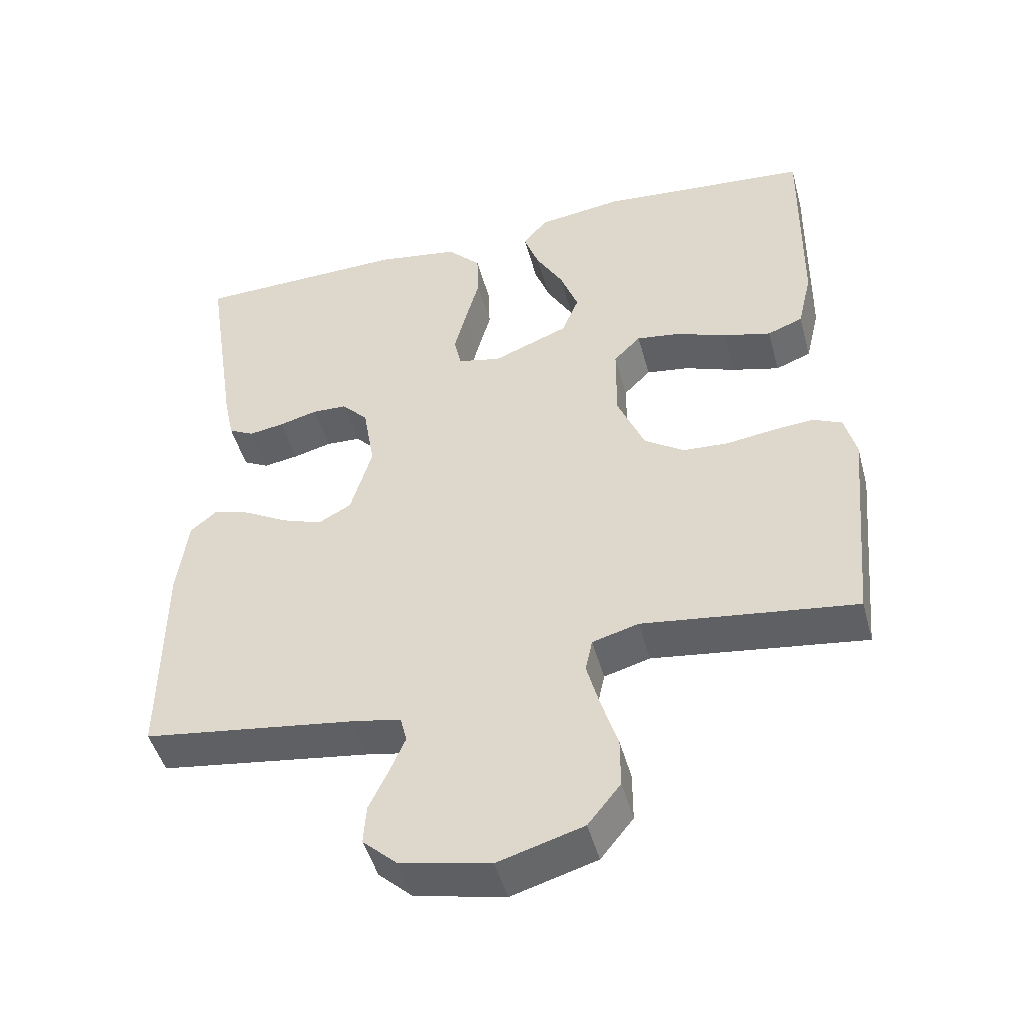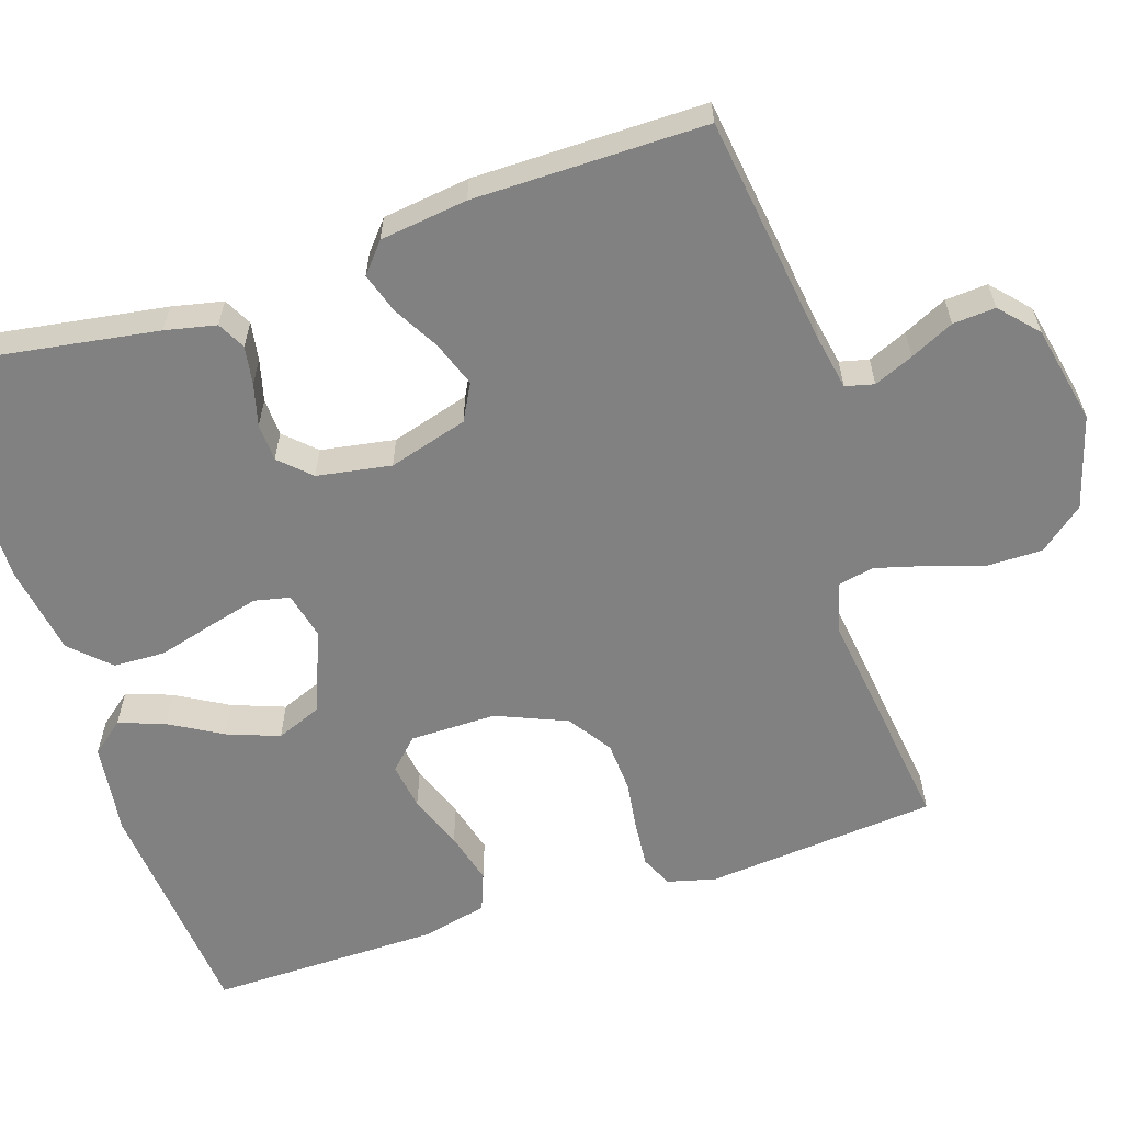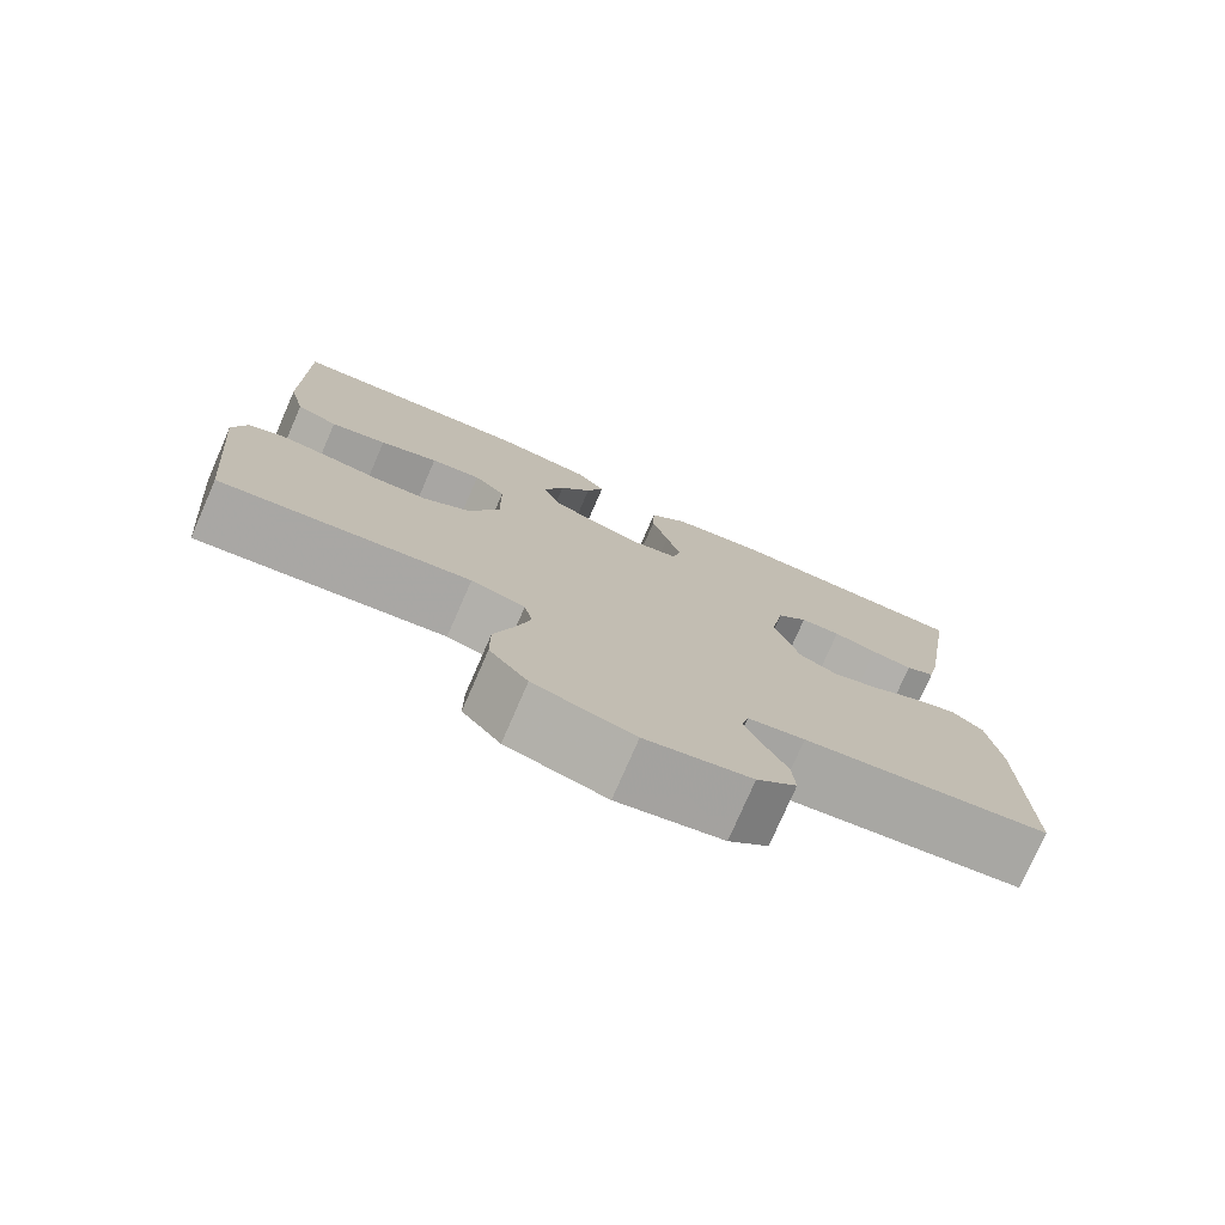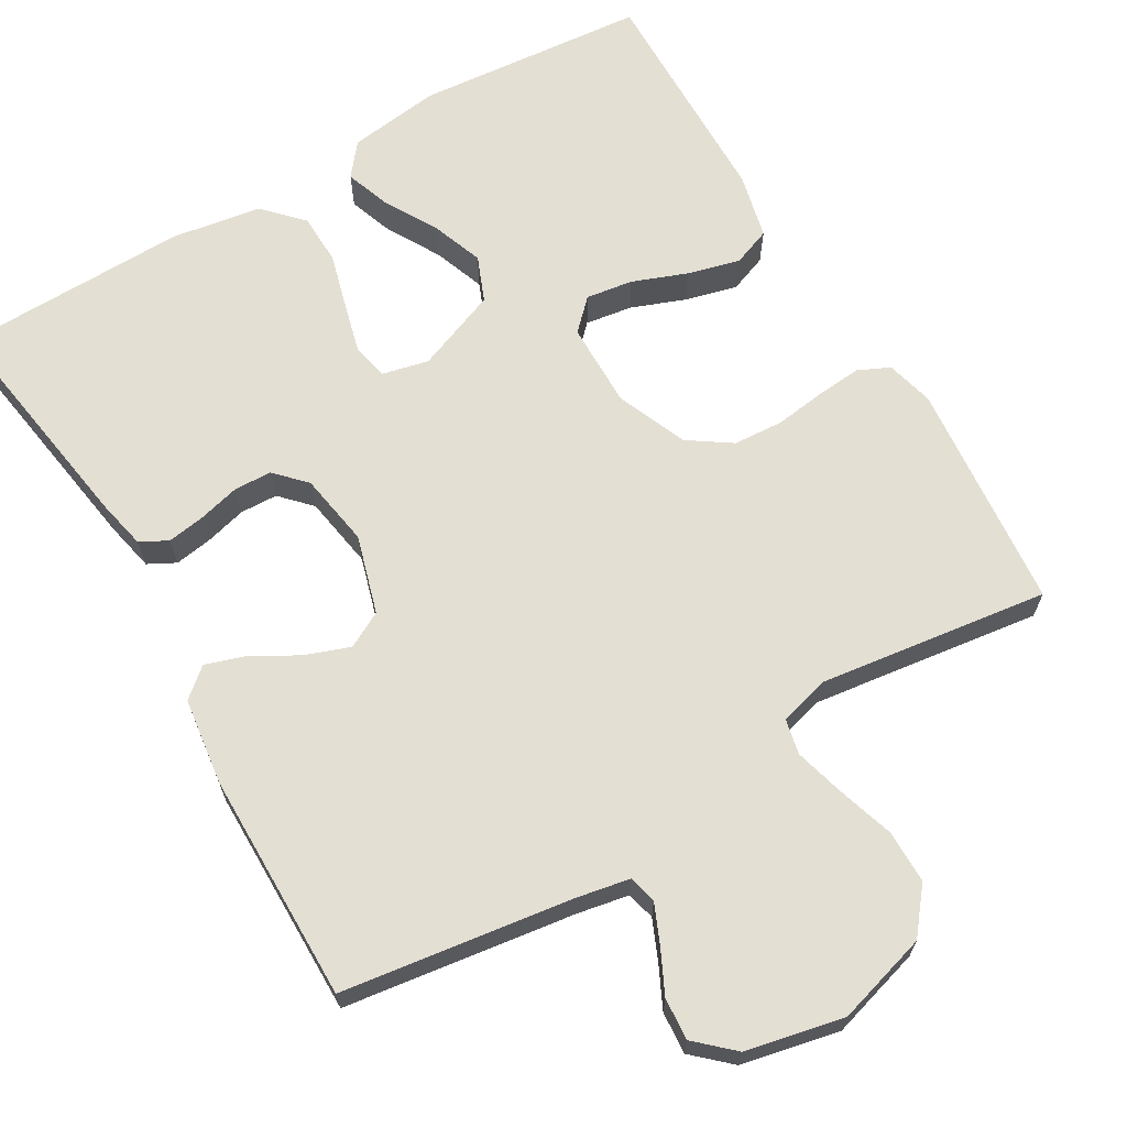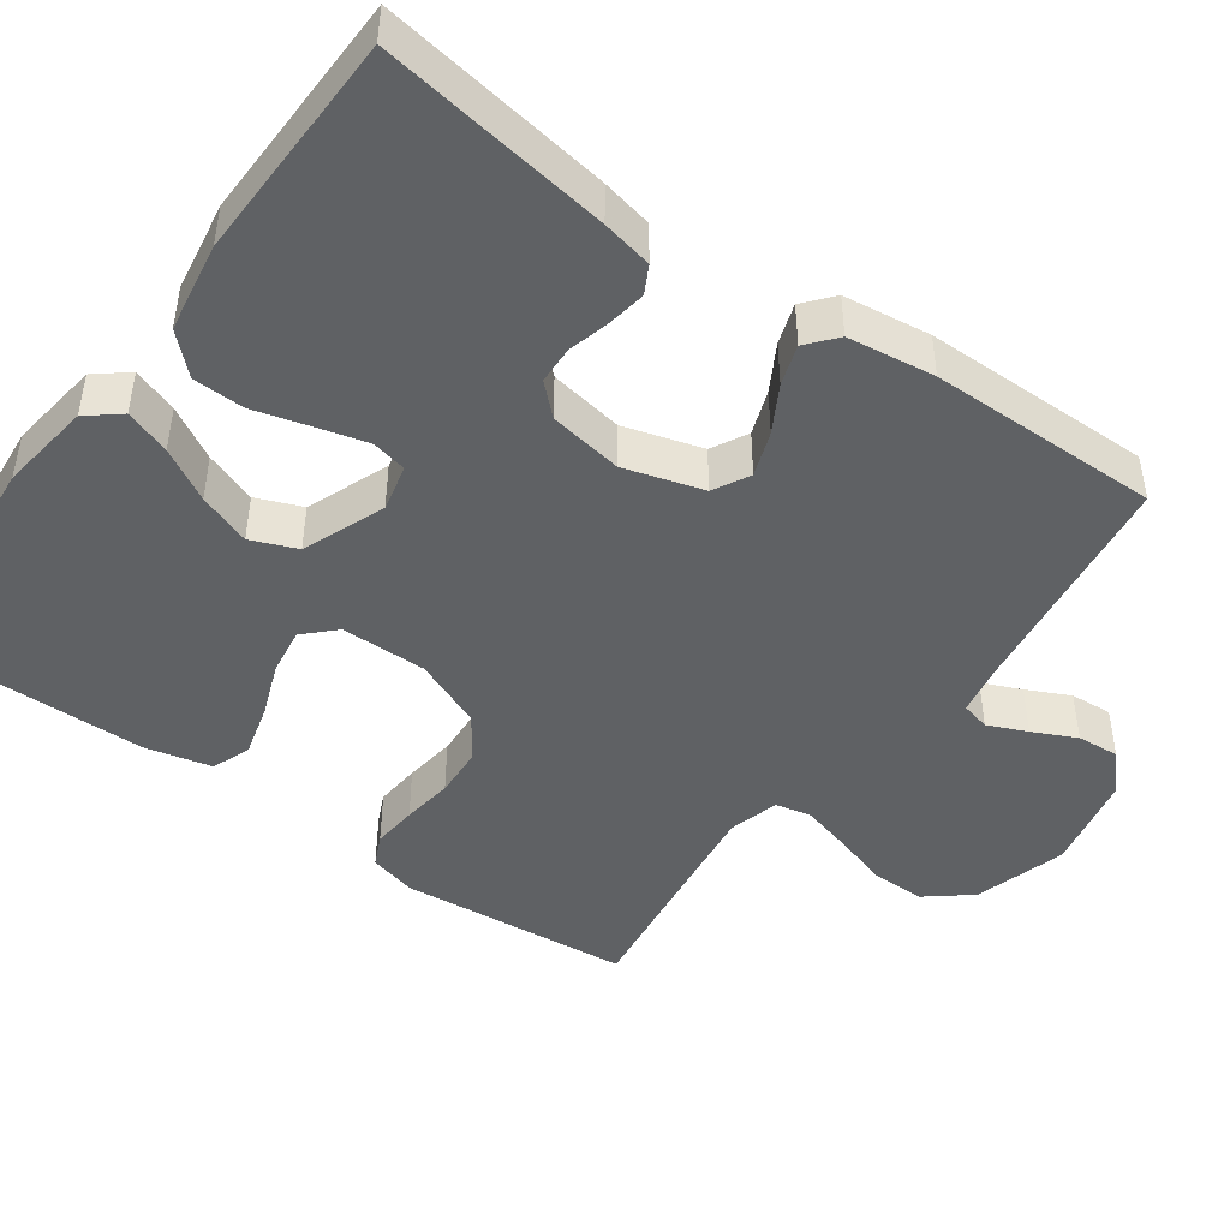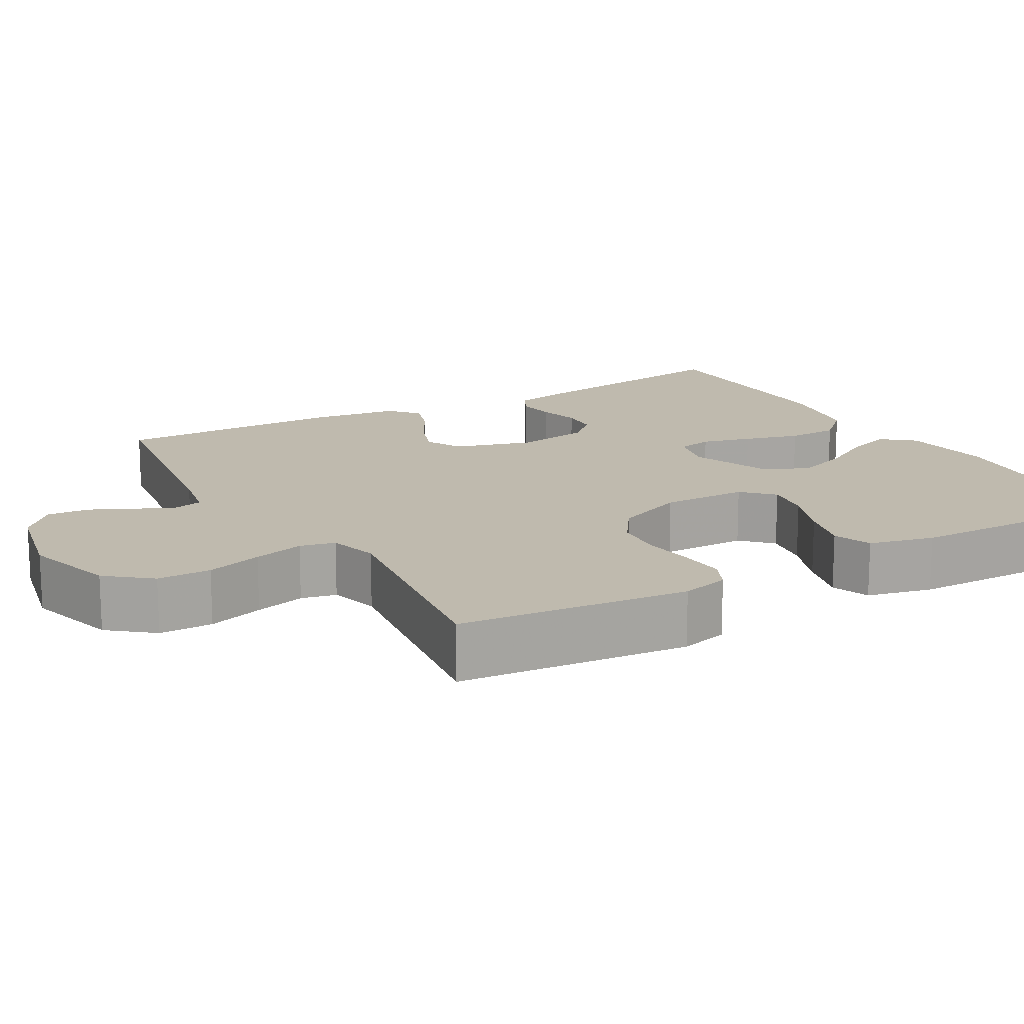
<metadata>
{"format":"obj","ext":"obj","renderer":"f3d","projection":"perspective","resolution":1024,"background":"white","views":[{"elev":-47.3,"azim":-164.9,"up":"+Z"},{"elev":-60.4,"azim":108.0,"up":"+Y"},{"elev":-77.3,"azim":-23.6,"up":"+Z"},{"elev":66.5,"azim":149.6,"up":"+Y"},{"elev":-45.7,"azim":54.3,"up":"+Y"},{"elev":15.8,"azim":-119.7,"up":"+Y"}]}
</metadata>
<code>
v 0.5 0.07 0.5
v 0.454 0.07 0.2
v 0.44 0.07 0.134
v 0.404 0.07 0.115
v 0.354 0.07 0.123
v 0.3 0.07 0.137
v 0.251 0.07 0.135
v 0.214 0.07 0.096
v 0.198 0.07 0
v 0.228 0.07 -0.102
v 0.275 0.07 -0.127
v 0.333 0.07 -0.106
v 0.393 0.07 -0.072
v 0.445 0.07 -0.055
v 0.483 0.07 -0.087
v 0.498 0.07 -0.2
v 0.5 0.07 -0.5
v 0.2 0.07 -0.542
v 0.131 0.07 -0.555
v 0.122 0.07 -0.592
v 0.144 0.07 -0.643
v 0.171 0.07 -0.699
v 0.175 0.07 -0.754
v 0.127 0.07 -0.798
v 0 0.07 -0.825
v -0.12 0.07 -0.79
v -0.166 0.07 -0.733
v -0.166 0.07 -0.663
v -0.143 0.07 -0.59
v -0.125 0.07 -0.524
v -0.135 0.07 -0.478
v -0.2 0.07 -0.46
v -0.5 0.07 -0.5
v -0.528 0.07 -0.2
v -0.512 0.07 -0.138
v -0.471 0.07 -0.119
v -0.412 0.07 -0.124
v -0.346 0.07 -0.133
v -0.281 0.07 -0.129
v -0.225 0.07 -0.091
v -0.187 0.07 0
v -0.188 0.07 0.112
v -0.226 0.07 0.15
v -0.287 0.07 0.141
v -0.358 0.07 0.114
v -0.426 0.07 0.096
v -0.476 0.07 0.115
v -0.496 0.07 0.2
v -0.5 0.07 0.5
v -0.2 0.07 0.527
v -0.08 0.07 0.511
v -0.046 0.07 0.469
v -0.067 0.07 0.41
v -0.106 0.07 0.342
v -0.131 0.07 0.274
v -0.107 0.07 0.215
v 0 0.07 0.173
v 0.061 0.07 0.187
v 0.071 0.07 0.233
v 0.054 0.07 0.298
v 0.034 0.07 0.371
v 0.036 0.07 0.438
v 0.083 0.07 0.487
v 0.2 0.07 0.506
v 0.5 0 0.5
v 0.454 0 0.2
v 0.44 0 0.134
v 0.404 0 0.115
v 0.354 0 0.123
v 0.3 0 0.137
v 0.251 0 0.135
v 0.214 0 0.096
v 0.198 0 0
v 0.228 0 -0.102
v 0.275 0 -0.127
v 0.333 0 -0.106
v 0.393 0 -0.072
v 0.445 0 -0.055
v 0.483 0 -0.087
v 0.498 0 -0.2
v 0.5 0 -0.5
v 0.2 0 -0.542
v 0.131 0 -0.555
v 0.122 0 -0.592
v 0.144 0 -0.643
v 0.171 0 -0.699
v 0.175 0 -0.754
v 0.127 0 -0.798
v 0 0 -0.825
v -0.12 0 -0.79
v -0.166 0 -0.733
v -0.166 0 -0.663
v -0.143 0 -0.59
v -0.125 0 -0.524
v -0.135 0 -0.478
v -0.2 0 -0.46
v -0.5 0 -0.5
v -0.528 0 -0.2
v -0.512 0 -0.138
v -0.471 0 -0.119
v -0.412 0 -0.124
v -0.346 0 -0.133
v -0.281 0 -0.129
v -0.225 0 -0.091
v -0.187 0 0
v -0.188 0 0.112
v -0.226 0 0.15
v -0.287 0 0.141
v -0.358 0 0.114
v -0.426 0 0.096
v -0.476 0 0.115
v -0.496 0 0.2
v -0.5 0 0.5
v -0.2 0 0.527
v -0.08 0 0.511
v -0.046 0 0.469
v -0.067 0 0.41
v -0.106 0 0.342
v -0.131 0 0.274
v -0.107 0 0.215
v 0 0 0.173
v 0.061 0 0.187
v 0.071 0 0.233
v 0.054 0 0.298
v 0.034 0 0.371
v 0.036 0 0.438
v 0.083 0 0.487
v 0.2 0 0.506
f 4 5 6
f 3 4 6
f 2 3 6
f 1 2 6
f 64 1 6
f 63 64 6
f 62 63 6
f 61 62 6
f 60 61 6
f 59 60 6 7
f 58 59 7 8
f 57 58 8 9
f 56 57 9 10
f 52 53 54
f 51 52 54
f 50 51 54
f 49 50 54
f 48 49 54
f 47 48 54
f 46 47 54
f 45 46 54
f 44 45 54
f 43 44 54 55
f 42 43 55 56
f 36 37 38
f 35 36 38
f 34 35 38
f 33 34 38
f 32 33 38
f 31 32 38 39
f 27 28 29
f 26 27 29
f 25 26 29
f 24 25 29
f 23 24 29
f 22 23 29
f 21 22 29
f 20 21 29 30
f 19 20 30 31
f 16 17 18
f 15 16 18
f 14 15 18
f 13 14 18
f 12 13 18
f 18 19 31
f 12 18 31
f 11 12 31
f 41 42 56 10
f 31 39 40
f 11 31 40
f 10 11 40
f 10 40 41
f 70 69 68
f 70 68 67
f 70 67 66
f 70 66 65
f 70 65 128
f 70 128 127
f 70 127 126
f 70 126 125
f 70 125 124
f 71 70 124 123
f 72 71 123 122
f 73 72 122 121
f 74 73 121 120
f 118 117 116
f 118 116 115
f 118 115 114
f 118 114 113
f 118 113 112
f 118 112 111
f 118 111 110
f 118 110 109
f 118 109 108
f 119 118 108 107
f 120 119 107 106
f 102 101 100
f 102 100 99
f 102 99 98
f 102 98 97
f 102 97 96
f 103 102 96 95
f 93 92 91
f 93 91 90
f 93 90 89
f 93 89 88
f 93 88 87
f 93 87 86
f 93 86 85
f 94 93 85 84
f 95 94 84 83
f 82 81 80
f 82 80 79
f 82 79 78
f 82 78 77
f 82 77 76
f 95 83 82
f 95 82 76
f 95 76 75
f 74 120 106 105
f 104 103 95
f 104 95 75
f 104 75 74
f 105 104 74
f 1 65 66 2
f 2 66 67 3
f 3 67 68 4
f 4 68 69 5
f 5 69 70 6
f 6 70 71 7
f 7 71 72 8
f 8 72 73 9
f 9 73 74 10
f 10 74 75 11
f 11 75 76 12
f 12 76 77 13
f 13 77 78 14
f 14 78 79 15
f 15 79 80 16
f 16 80 81 17
f 17 81 82 18
f 18 82 83 19
f 19 83 84 20
f 20 84 85 21
f 21 85 86 22
f 22 86 87 23
f 23 87 88 24
f 24 88 89 25
f 25 89 90 26
f 26 90 91 27
f 27 91 92 28
f 28 92 93 29
f 29 93 94 30
f 30 94 95 31
f 31 95 96 32
f 32 96 97 33
f 33 97 98 34
f 34 98 99 35
f 35 99 100 36
f 36 100 101 37
f 37 101 102 38
f 38 102 103 39
f 39 103 104 40
f 40 104 105 41
f 41 105 106 42
f 42 106 107 43
f 43 107 108 44
f 44 108 109 45
f 45 109 110 46
f 46 110 111 47
f 47 111 112 48
f 48 112 113 49
f 49 113 114 50
f 50 114 115 51
f 51 115 116 52
f 52 116 117 53
f 53 117 118 54
f 54 118 119 55
f 55 119 120 56
f 56 120 121 57
f 57 121 122 58
f 58 122 123 59
f 59 123 124 60
f 60 124 125 61
f 61 125 126 62
f 62 126 127 63
f 63 127 128 64
f 64 128 65 1

</code>
